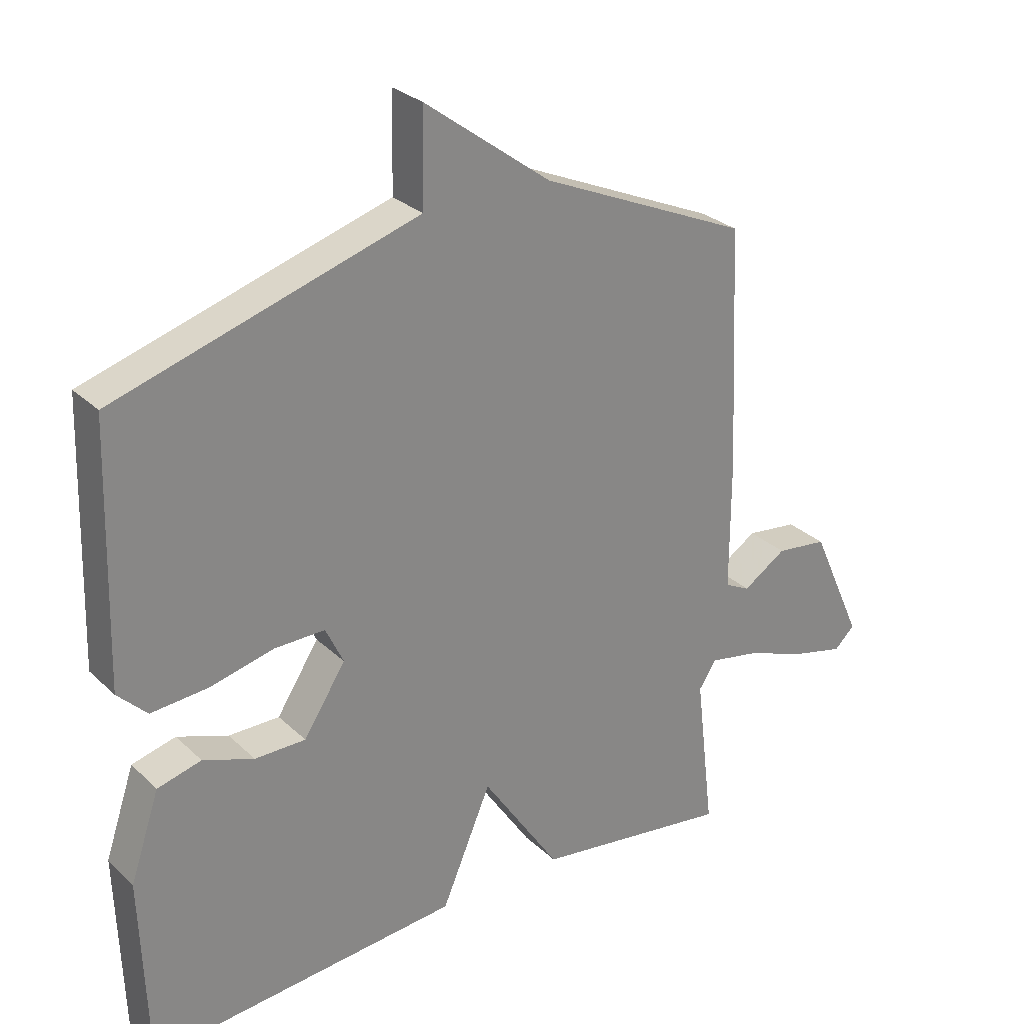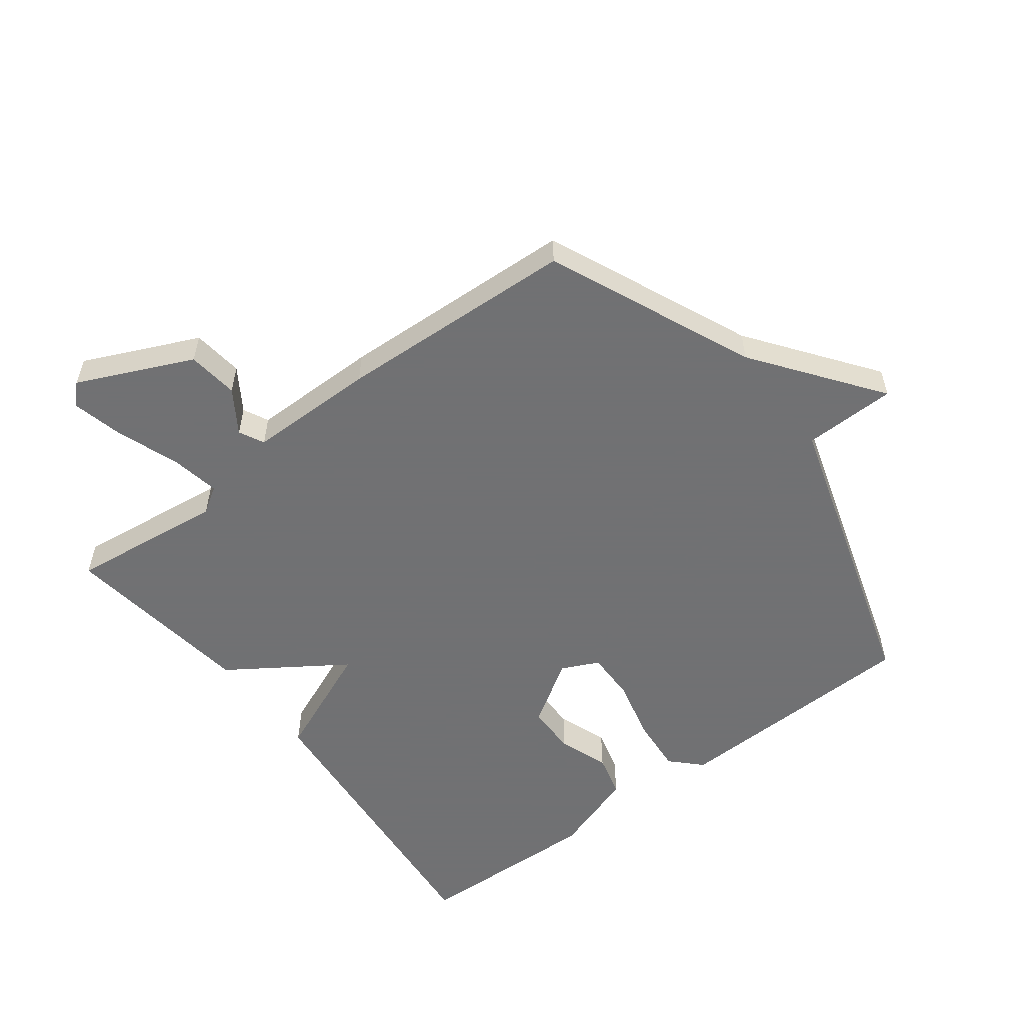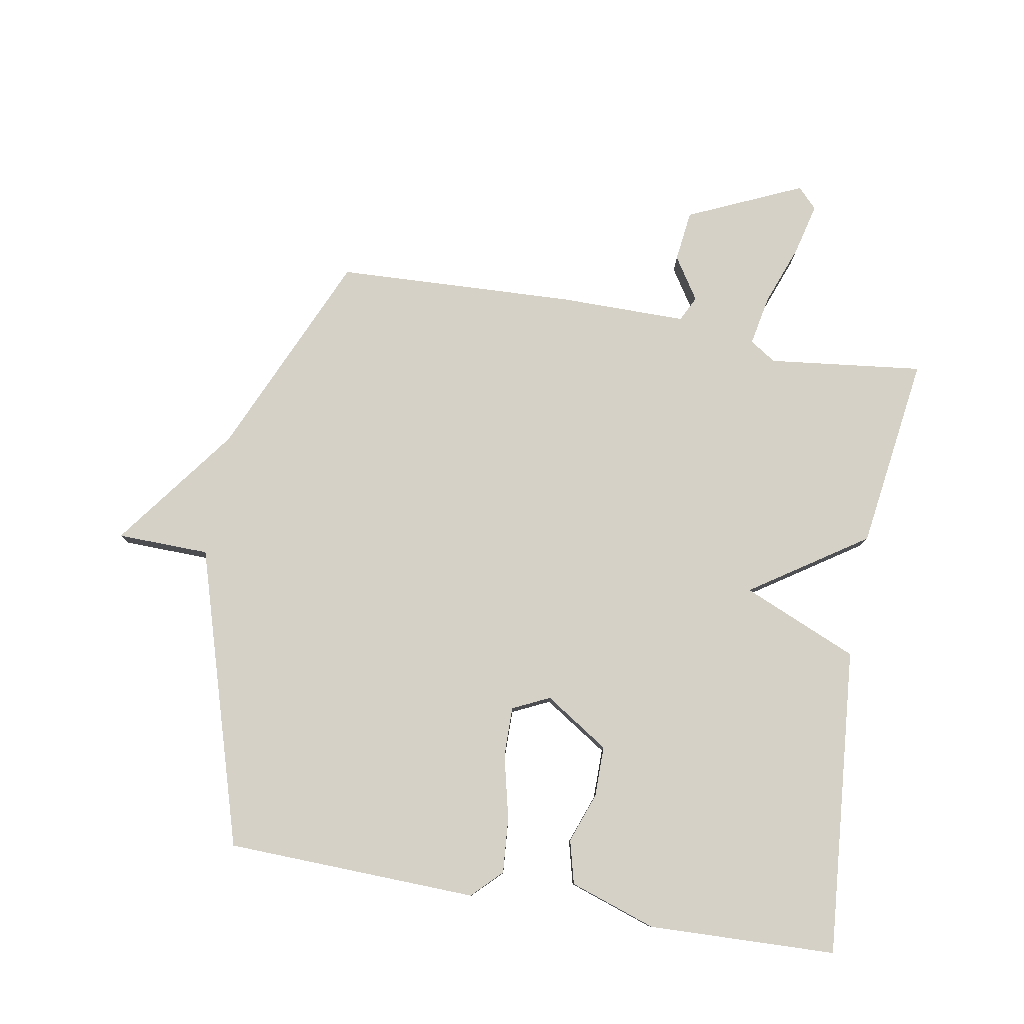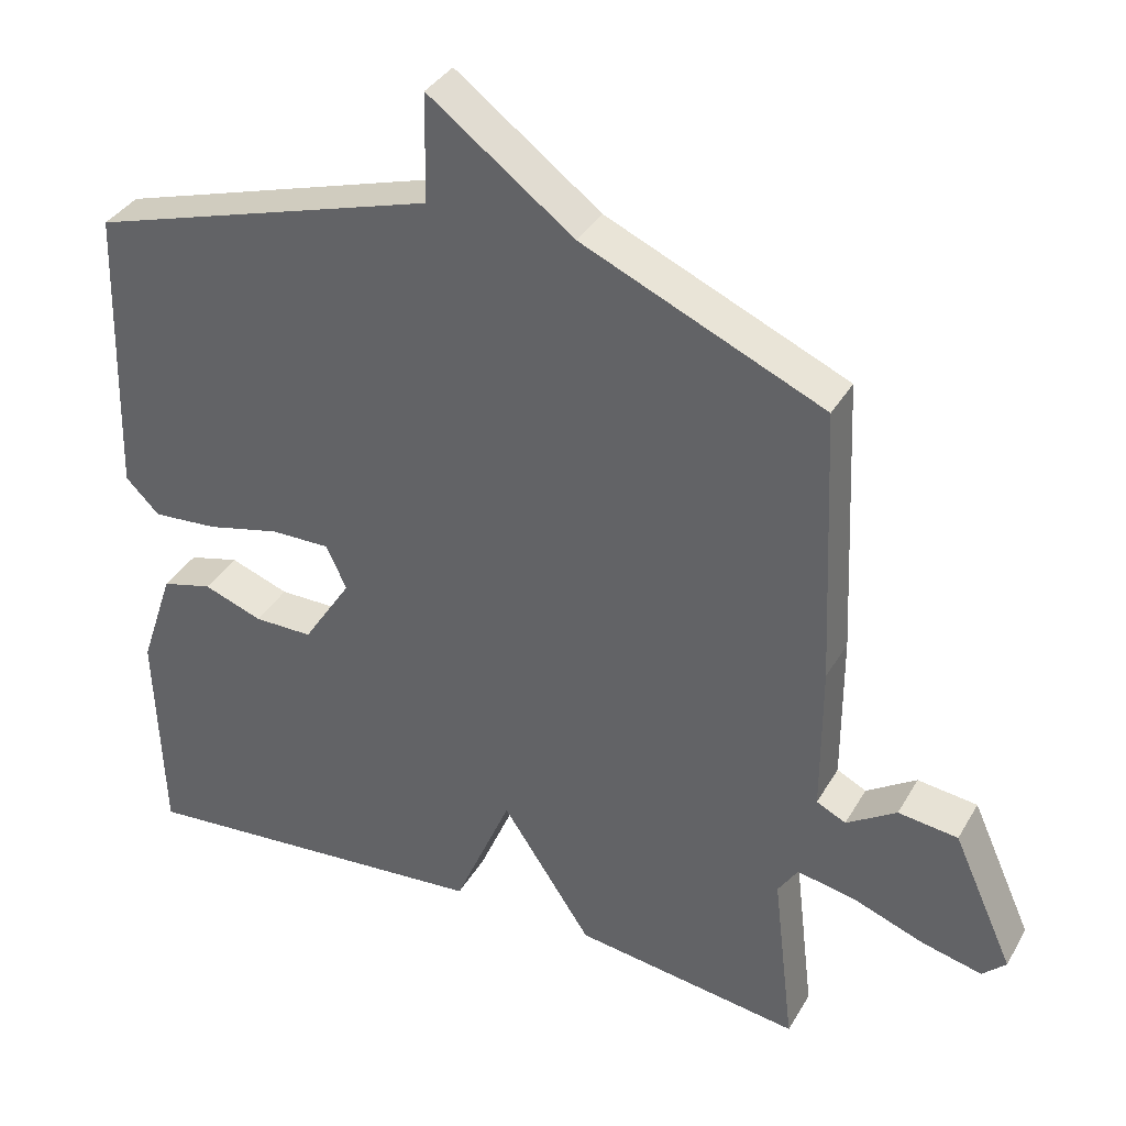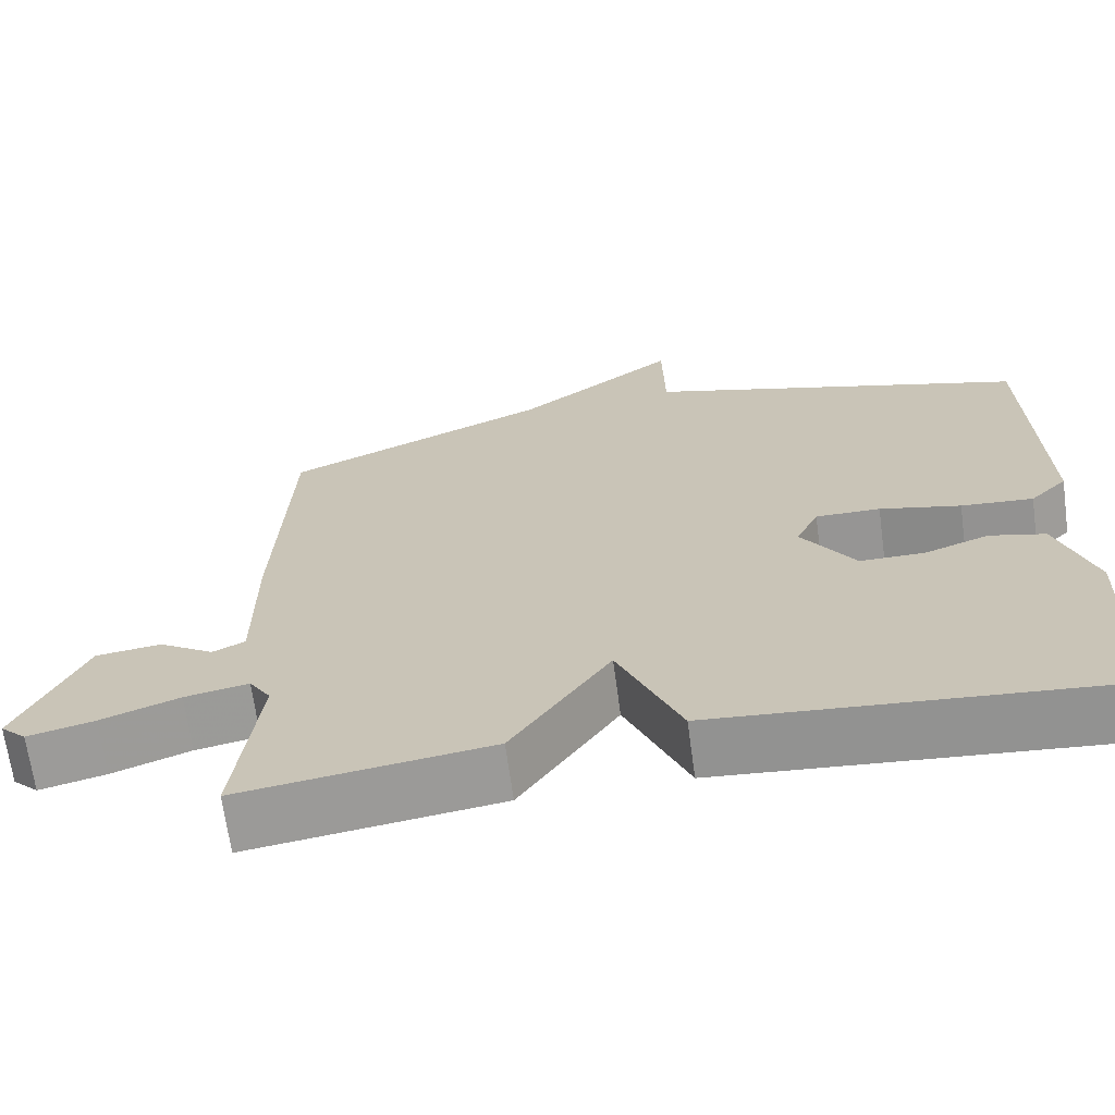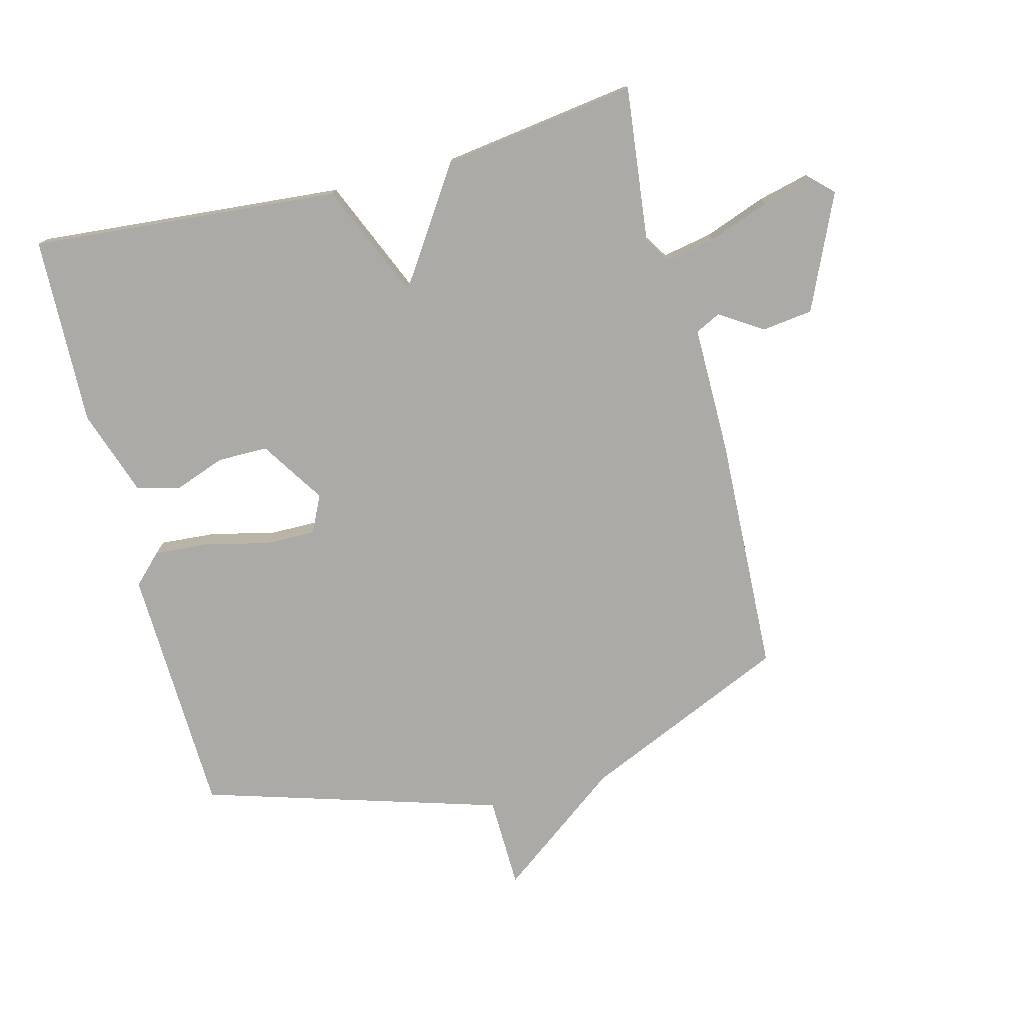
<metadata>
{"format":"obj","ext":"obj","renderer":"f3d","projection":"perspective","resolution":1024,"background":"white","views":[{"elev":28.2,"azim":144.2,"up":"+Z"},{"elev":-55.3,"azim":-53.0,"up":"+Y"},{"elev":79.4,"azim":100.0,"up":"+Y"},{"elev":36.1,"azim":-153.4,"up":"+Z"},{"elev":-67.8,"azim":7.8,"up":"+Z"},{"elev":-76.1,"azim":-165.4,"up":"+Y"}]}
</metadata>
<code>
v -0.5 0.07 0.5
v -0.173 0.07 0.644
v 0.024 0.07 0.791
v 0.027 0.07 0.644
v 0.5 0.07 0.5
v 0.512 0.07 0.1
v 0.466 0.07 0.054
v 0.377 0.07 0.061
v 0.277 0.07 0.085
v 0.197 0.07 0.086
v 0.169 0.07 0.027
v 0.235 0.07 -0.075
v 0.315 0.07 -0.075
v 0.395 0.07 -0.046
v 0.464 0.07 -0.064
v 0.51 0.07 -0.201
v 0.5 0.07 -0.5
v 0.009 0.07 -0.457
v -0.069 0.07 -0.274
v -0.191 0.07 -0.457
v -0.5 0.07 -0.5
v -0.471 0.07 -0.254
v -0.498 0.07 -0.212
v -0.577 0.07 -0.227
v -0.674 0.07 -0.263
v -0.756 0.07 -0.283
v -0.788 0.07 -0.252
v -0.706 0.07 -0.07
v -0.625 0.07 -0.06
v -0.557 0.07 -0.104
v -0.517 0.07 -0.084
v -0.517 0.07 0.12
v -0.5 0 0.5
v -0.173 0 0.644
v 0.024 0 0.791
v 0.027 0 0.644
v 0.5 0 0.5
v 0.512 0 0.1
v 0.466 0 0.054
v 0.377 0 0.061
v 0.277 0 0.085
v 0.197 0 0.086
v 0.169 0 0.027
v 0.235 0 -0.075
v 0.315 0 -0.075
v 0.395 0 -0.046
v 0.464 0 -0.064
v 0.51 0 -0.201
v 0.5 0 -0.5
v 0.009 0 -0.457
v -0.069 0 -0.274
v -0.191 0 -0.457
v -0.5 0 -0.5
v -0.471 0 -0.254
v -0.498 0 -0.212
v -0.577 0 -0.227
v -0.674 0 -0.263
v -0.756 0 -0.283
v -0.788 0 -0.252
v -0.706 0 -0.07
v -0.625 0 -0.06
v -0.557 0 -0.104
v -0.517 0 -0.084
v -0.517 0 0.12
f 31 32 1 2
f 28 29 30
f 27 28 30
f 26 27 30
f 25 26 30
f 24 25 30
f 23 24 30 31
f 2 3 4
f 31 2 4
f 23 31 4
f 22 23 4
f 21 22 4
f 20 21 4
f 19 20 4
f 17 18 19
f 16 17 19
f 15 16 19
f 14 15 19
f 13 14 19
f 12 13 19
f 11 12 19
f 10 11 19 4
f 7 8 9
f 6 7 9
f 5 6 9
f 4 5 9
f 4 9 10
f 34 33 64 63
f 62 61 60
f 62 60 59
f 62 59 58
f 62 58 57
f 62 57 56
f 63 62 56 55
f 36 35 34
f 36 34 63
f 36 63 55
f 36 55 54
f 36 54 53
f 36 53 52
f 36 52 51
f 51 50 49
f 51 49 48
f 51 48 47
f 51 47 46
f 51 46 45
f 51 45 44
f 51 44 43
f 36 51 43 42
f 41 40 39
f 41 39 38
f 41 38 37
f 41 37 36
f 42 41 36
f 1 33 34 2
f 2 34 35 3
f 3 35 36 4
f 4 36 37 5
f 5 37 38 6
f 6 38 39 7
f 7 39 40 8
f 8 40 41 9
f 9 41 42 10
f 10 42 43 11
f 11 43 44 12
f 12 44 45 13
f 13 45 46 14
f 14 46 47 15
f 15 47 48 16
f 16 48 49 17
f 17 49 50 18
f 18 50 51 19
f 19 51 52 20
f 20 52 53 21
f 21 53 54 22
f 22 54 55 23
f 23 55 56 24
f 24 56 57 25
f 25 57 58 26
f 26 58 59 27
f 27 59 60 28
f 28 60 61 29
f 29 61 62 30
f 30 62 63 31
f 31 63 64 32
f 32 64 33 1

</code>
